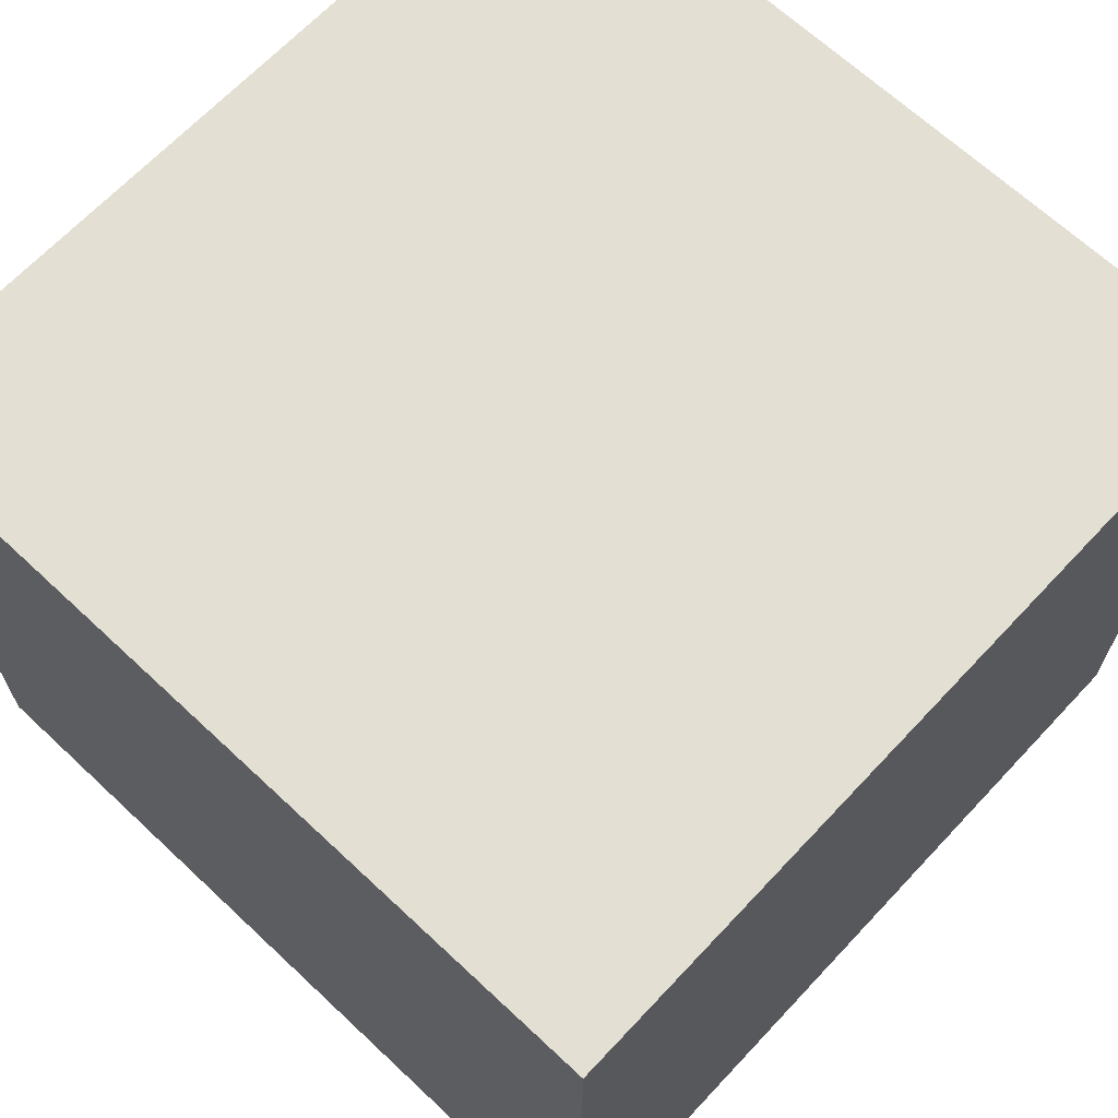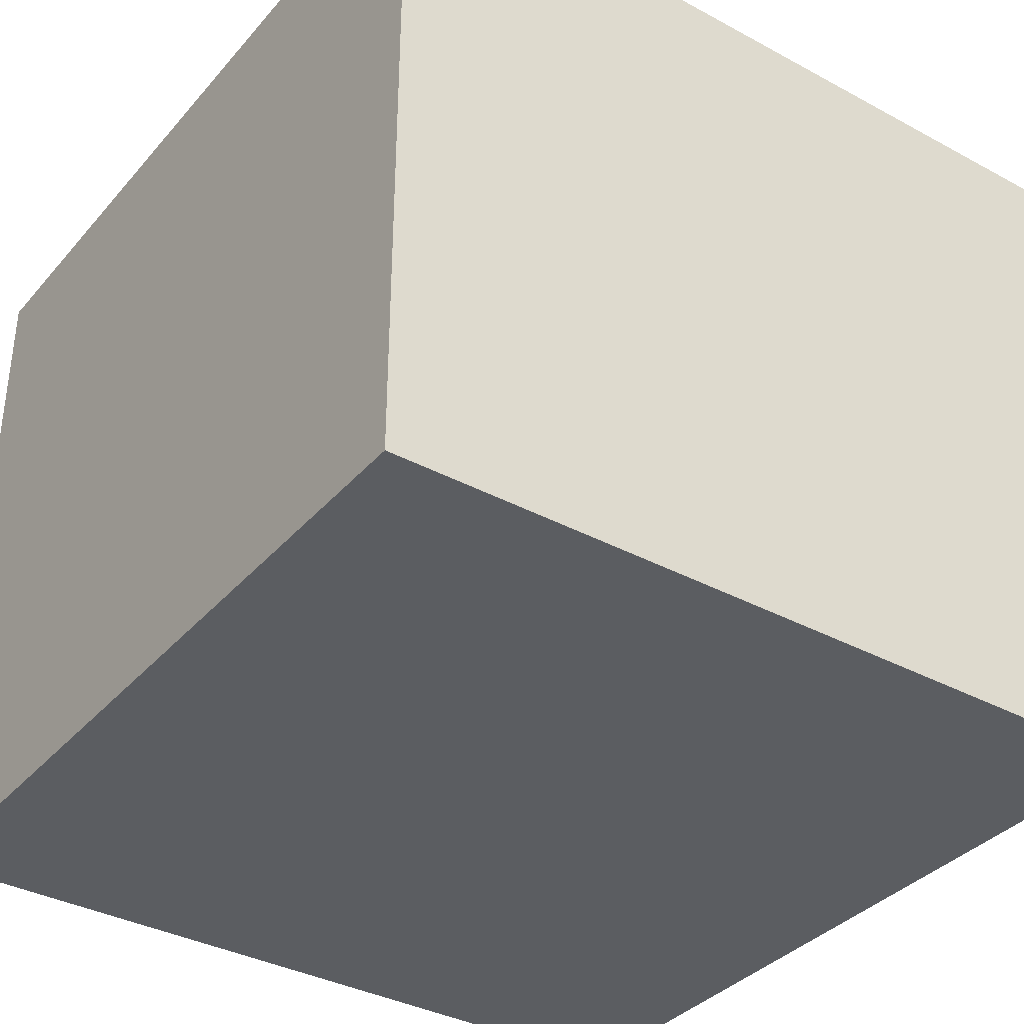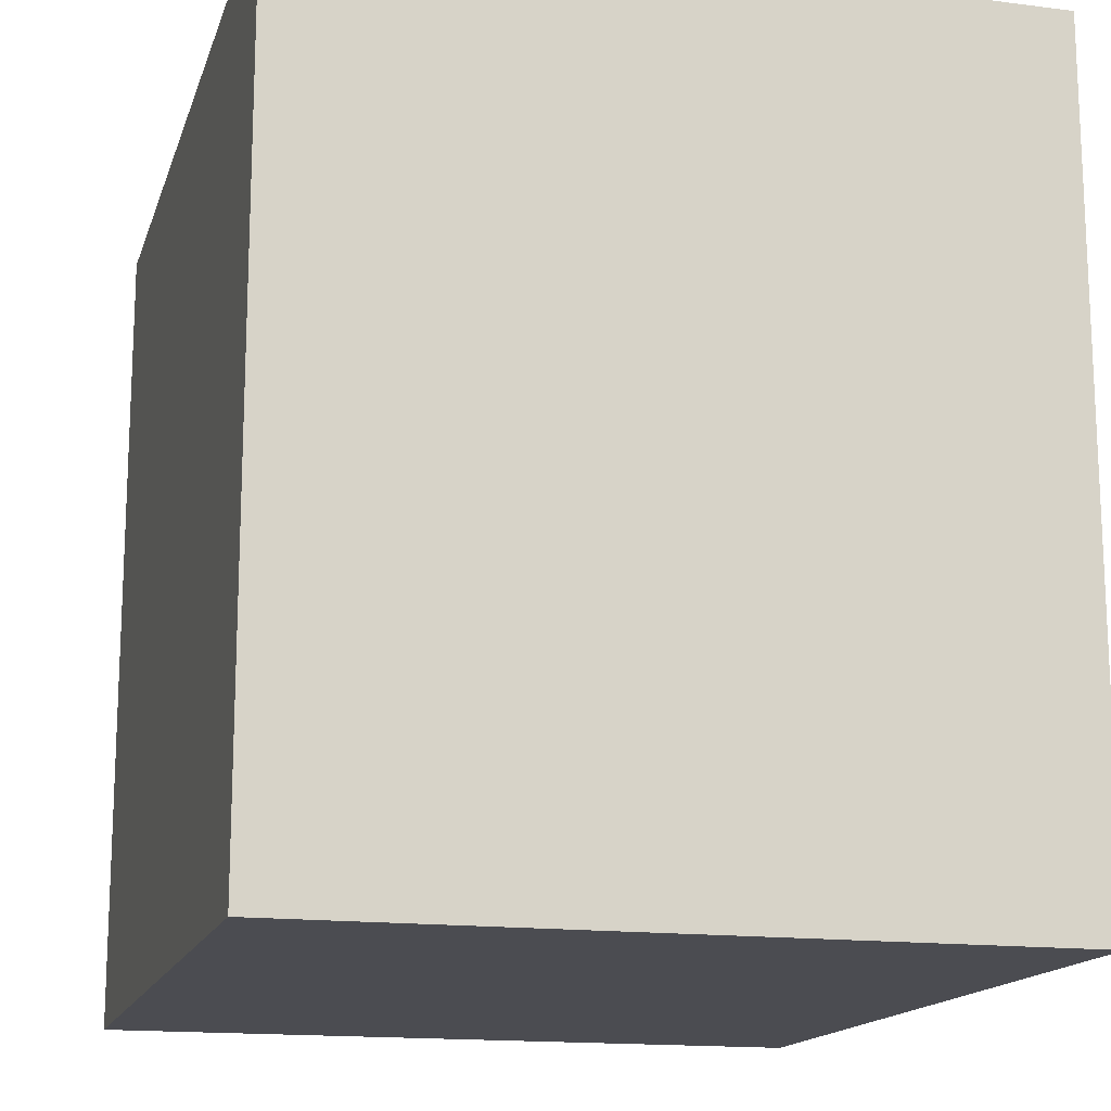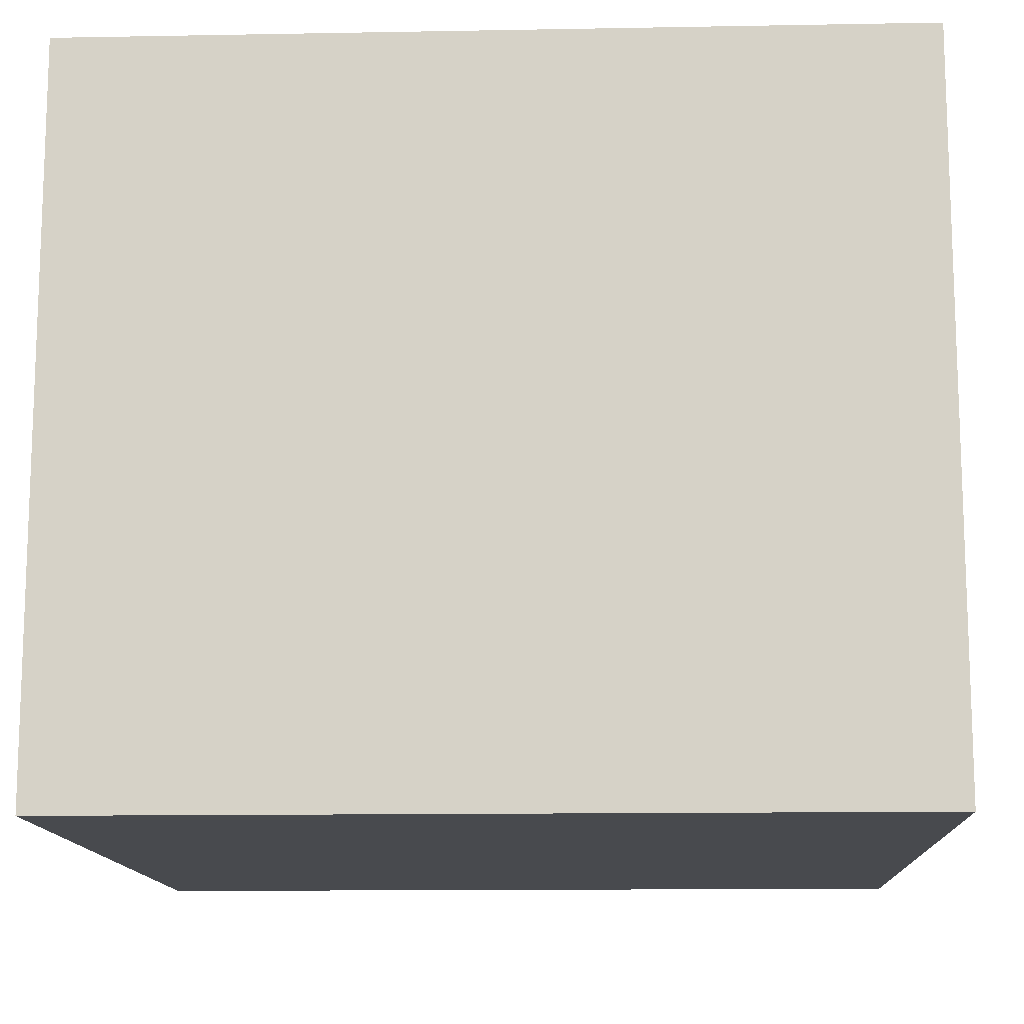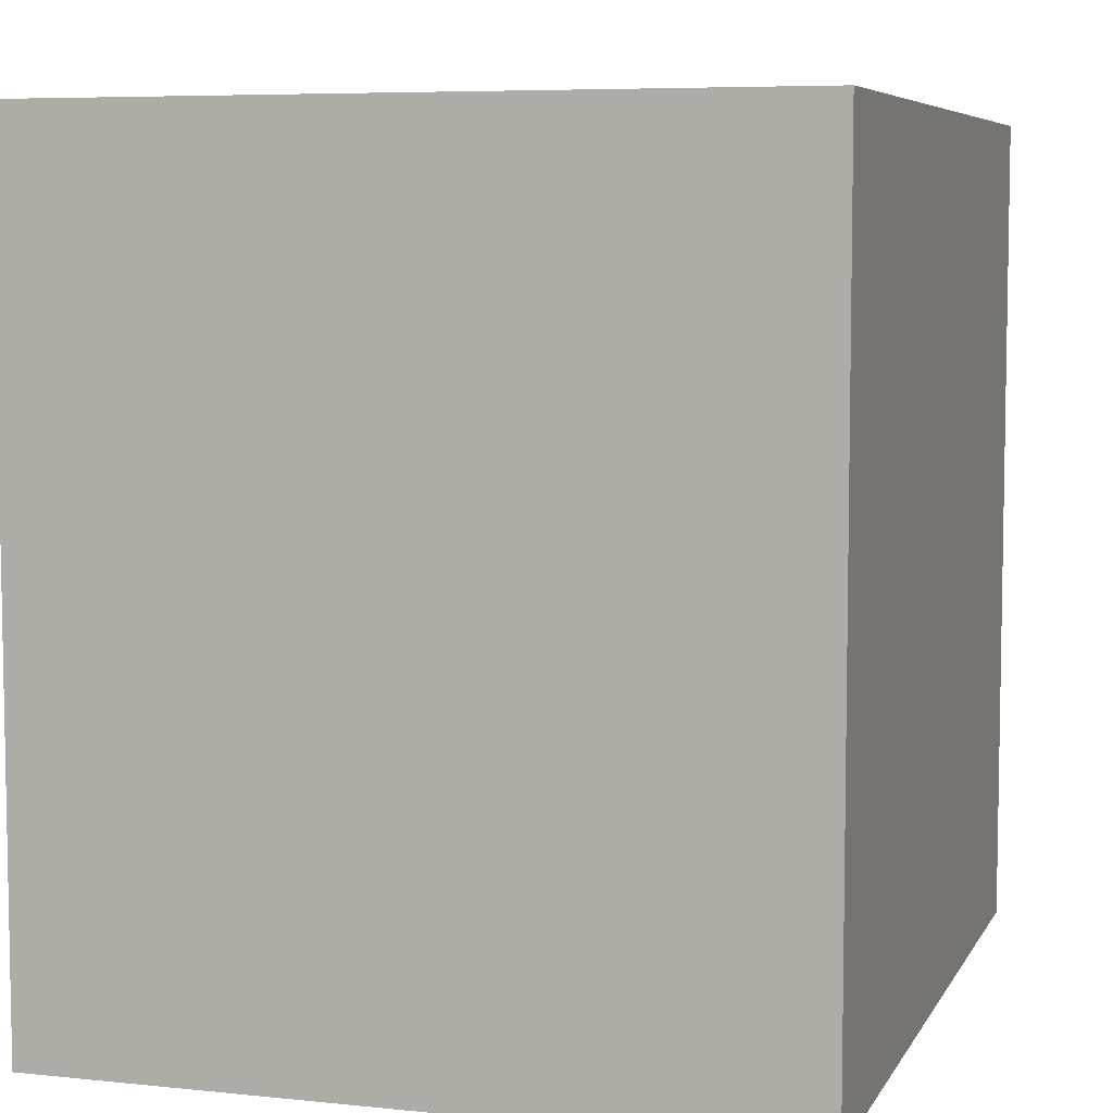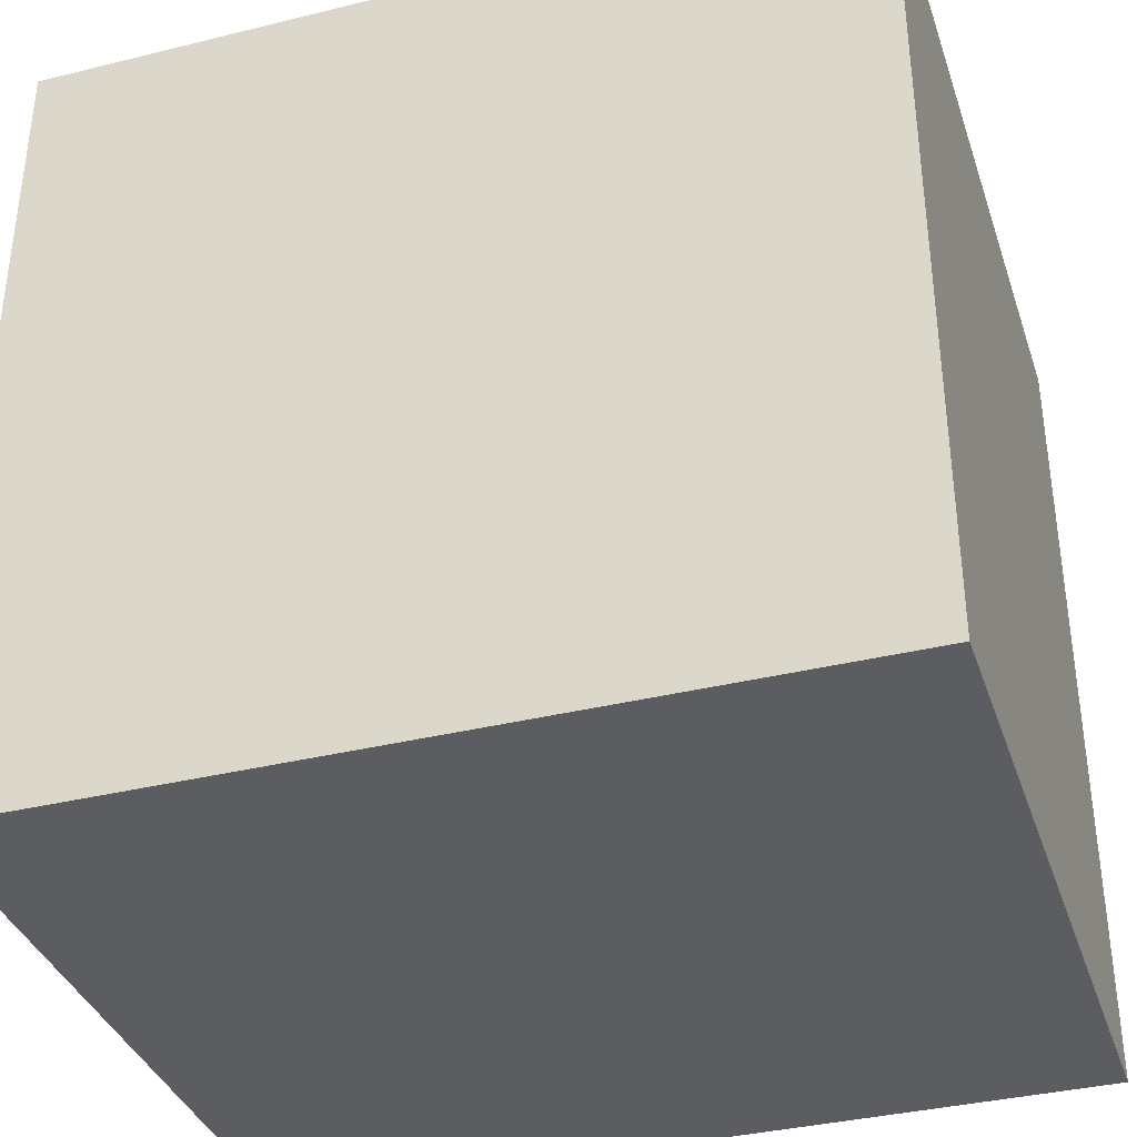
<metadata>
{"format":"obj","ext":"obj","renderer":"f3d","projection":"perspective","resolution":1024,"background":"white","views":[{"elev":66.8,"azim":43.2,"up":"+Y"},{"elev":-36.2,"azim":-125.2,"up":"+Y"},{"elev":-15.5,"azim":74.9,"up":"+Z"},{"elev":-13.0,"azim":2.4,"up":"+Y"},{"elev":6.5,"azim":107.2,"up":"+Z"},{"elev":-36.6,"azim":-162.3,"up":"+Z"}]}
</metadata>
<code>
o cube
v 0.5 0.875 0.5
v 0.5 0.875 -0.5
v 0.5 0 0.5
v 0.5 0 -0.5
v -0.5 0.875 -0.5
v -0.5 0.875 0.5
v -0.5 0 -0.5
v -0.5 0 0.5
f 4 7 5 2
f 3 4 2 1
f 8 3 1 6
f 7 8 6 5
f 6 1 2 5
f 7 4 3 8

</code>
